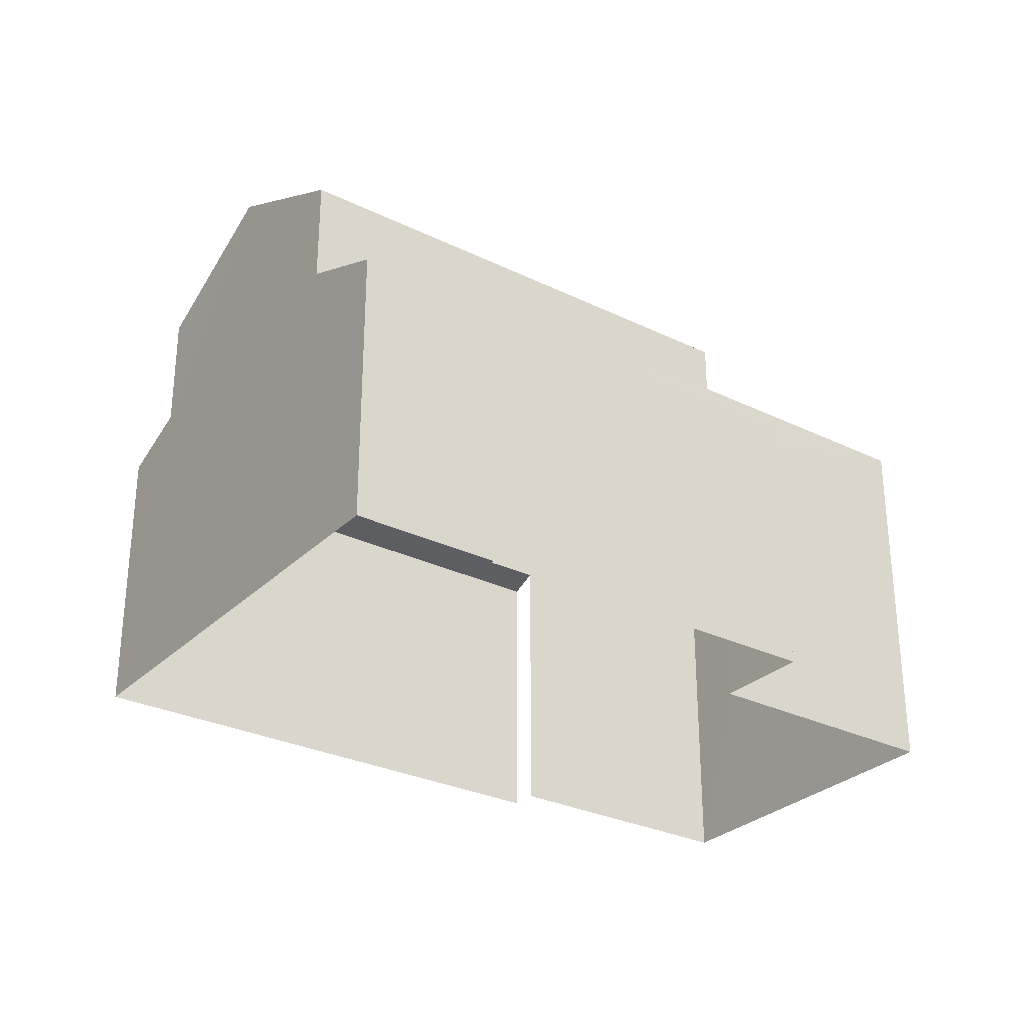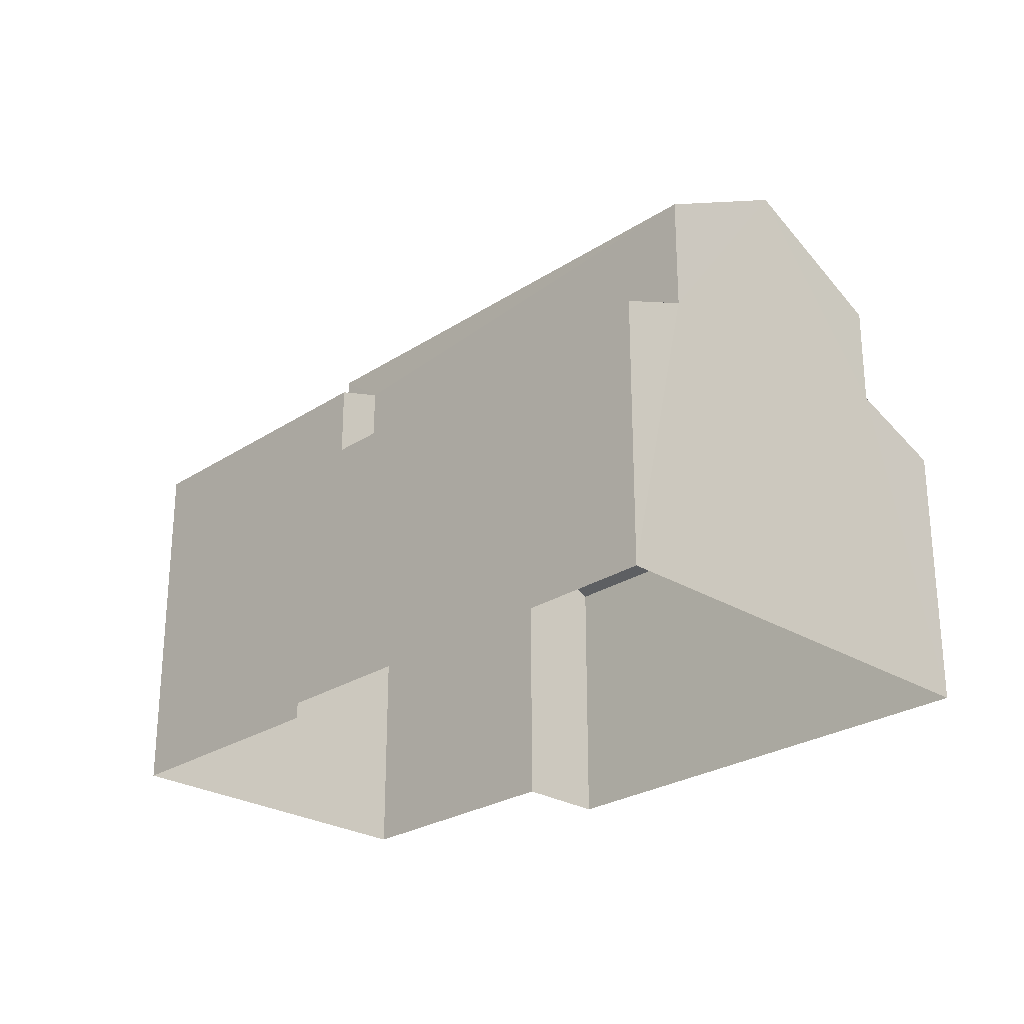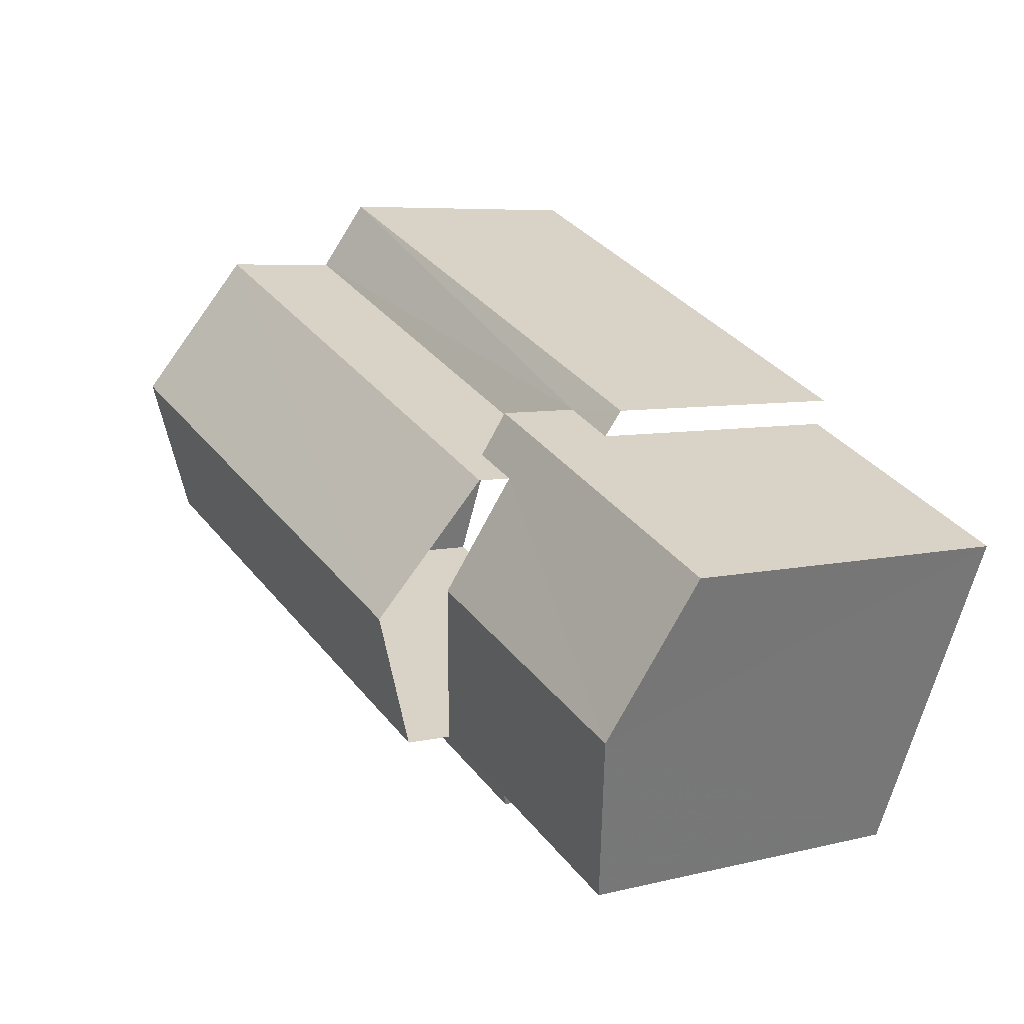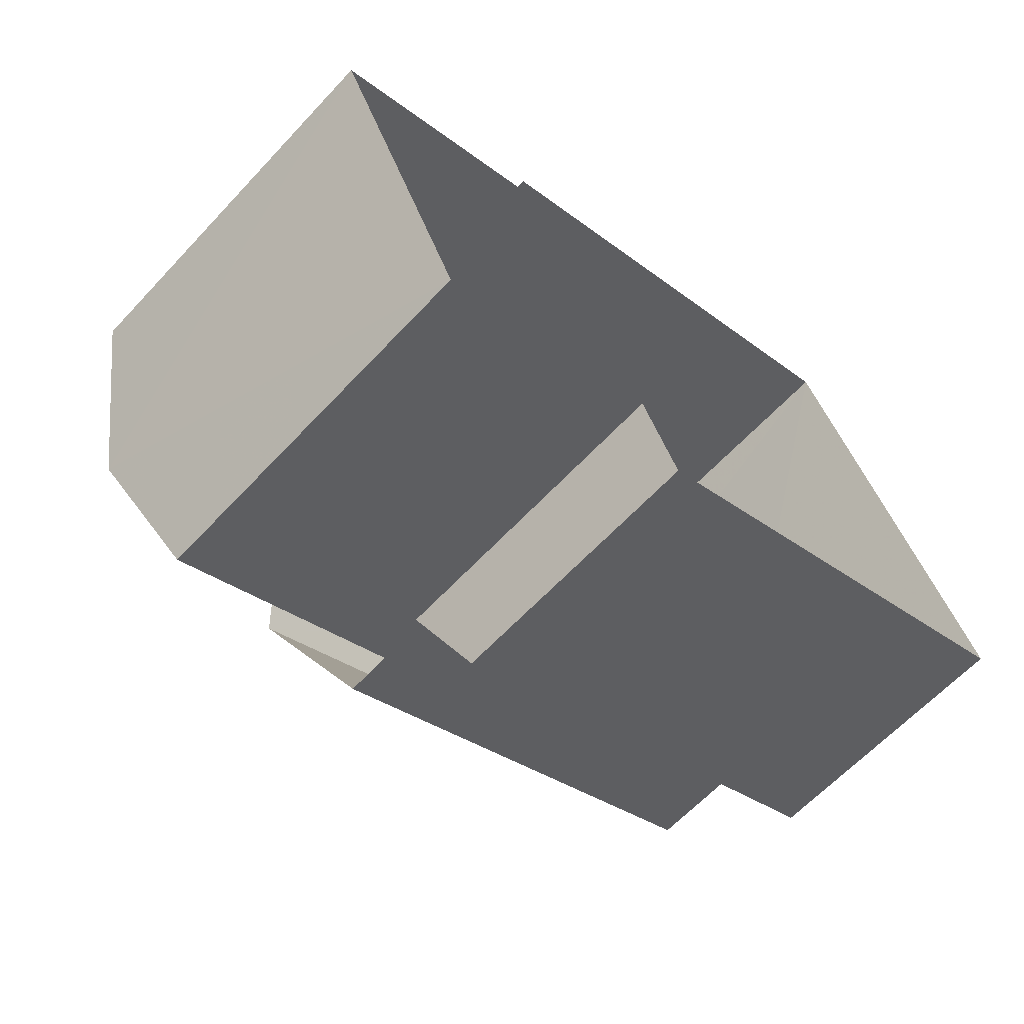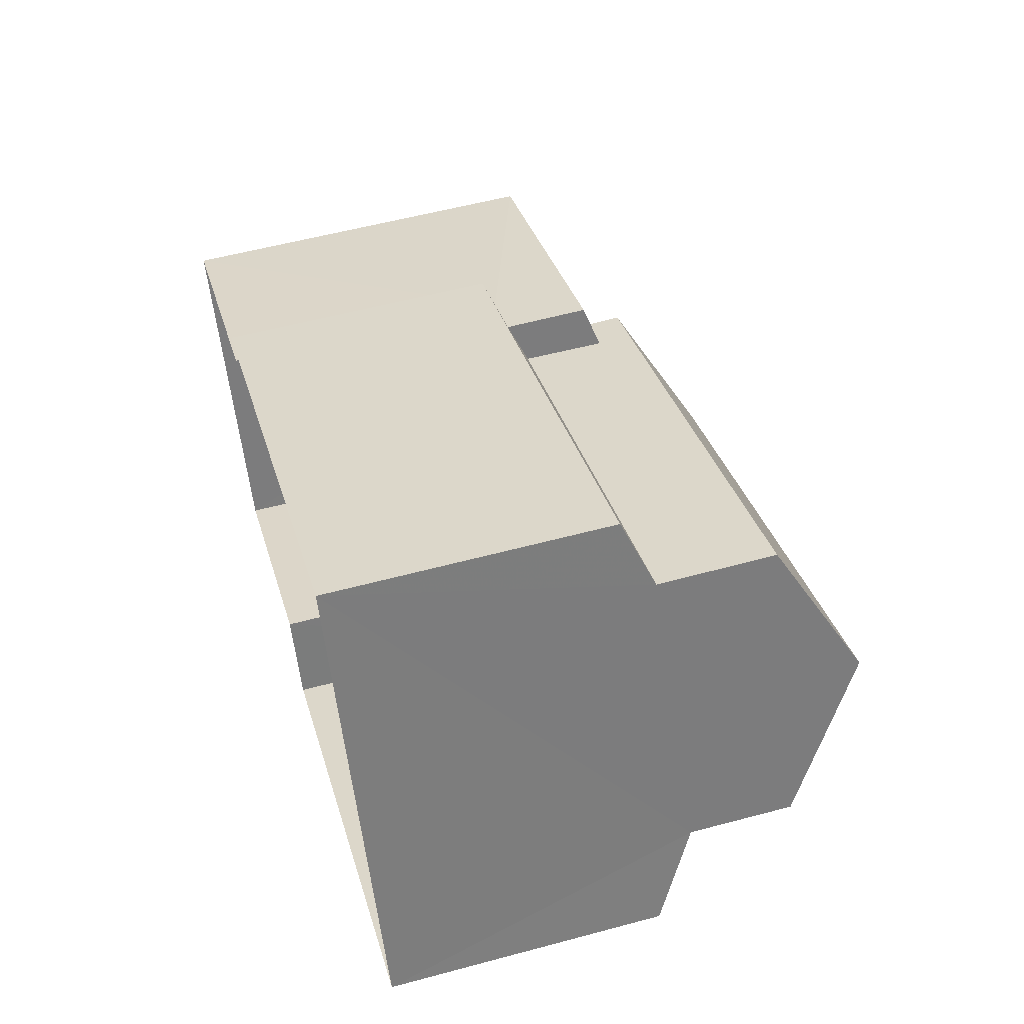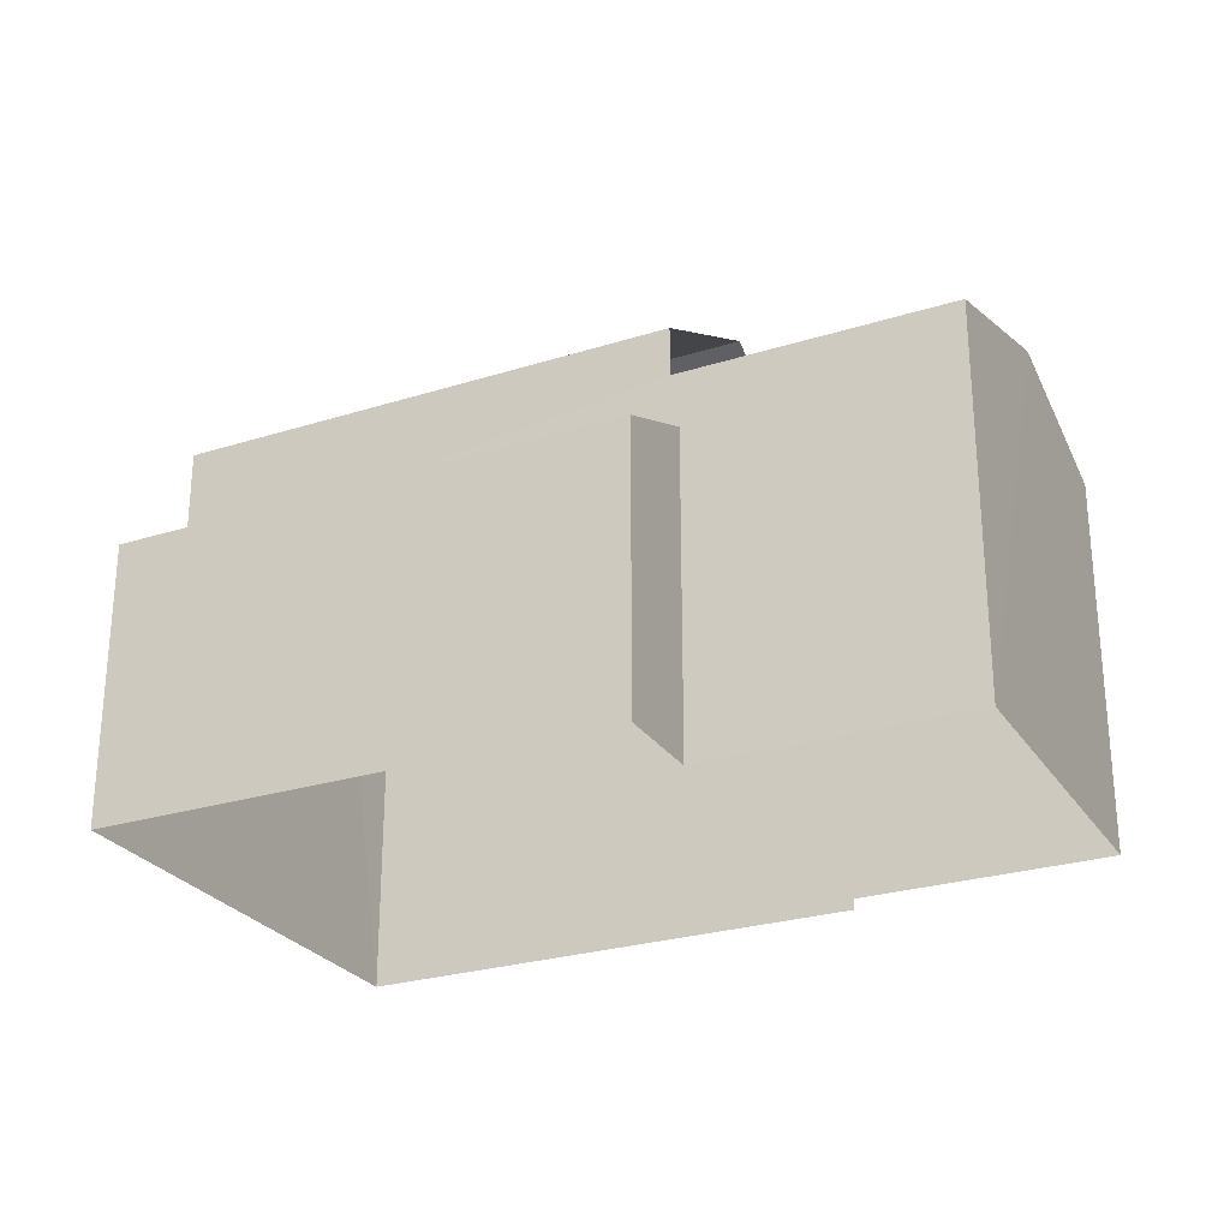
<metadata>
{"format":"obj","ext":"obj","renderer":"f3d","projection":"perspective","resolution":1024,"background":"white","views":[{"elev":-29.4,"azim":-59.5,"up":"+Z"},{"elev":-26.1,"azim":-158.0,"up":"+Z"},{"elev":6.5,"azim":53.5,"up":"+Y"},{"elev":-63.2,"azim":137.0,"up":"+Y"},{"elev":55.9,"azim":-105.8,"up":"+Y"},{"elev":-26.6,"azim":2.3,"up":"+Z"}]}
</metadata>
<code>
v -2.213e+05 -1.256e+05 24
v -2.213e+05 -1.256e+05 24
v -2.213e+05 -1.256e+05 24
v -2.213e+05 -1.256e+05 24
v -2.213e+05 -1.256e+05 24
v -2.213e+05 -1.256e+05 24
v -2.213e+05 -1.256e+05 24
v -2.213e+05 -1.256e+05 24
v -2.213e+05 -1.256e+05 30.99
v -2.213e+05 -1.256e+05 30.13
v -2.213e+05 -1.256e+05 30.13
v -2.213e+05 -1.256e+05 30.99
v -2.213e+05 -1.256e+05 30.36
v -2.213e+05 -1.256e+05 30.13
v -2.213e+05 -1.256e+05 30.13
v -2.213e+05 -1.256e+05 30.36
v -2.213e+05 -1.256e+05 32.2
v -2.213e+05 -1.256e+05 30.94
v -2.213e+05 -1.256e+05 30.94
v -2.213e+05 -1.256e+05 32.2
v -2.213e+05 -1.256e+05 28.74
v -2.213e+05 -1.256e+05 28.56
v -2.213e+05 -1.256e+05 28.74
v -2.213e+05 -1.256e+05 28.56
v -2.213e+05 -1.256e+05 29.03
v -2.213e+05 -1.256e+05 29.03
v -2.213e+05 -1.256e+05 28.56
v -2.213e+05 -1.256e+05 29.23
v -2.213e+05 -1.256e+05 28.56
v -2.213e+05 -1.256e+05 29.23
v -2.213e+05 -1.256e+05 30.94
v -2.213e+05 -1.256e+05 30.94
f 1 2 3
f 4 3 5
f 6 7 8
f 3 2 6
f 5 6 8
f 3 6 5
f 13 31 9
f 31 20 9
f 9 19 10
f 9 20 19
f 22 21 3
f 4 22 3
f 9 10 11
f 12 9 11
f 13 14 15
f 15 16 13
f 12 14 13
f 9 12 13
f 17 18 19
f 20 17 19
f 21 22 23
f 22 24 23
f 23 25 26
f 23 24 25
f 27 28 29
f 27 30 28
f 20 31 32
f 17 20 32
f 28 5 8
f 8 29 28
f 25 24 5
f 18 17 28
f 17 32 25
f 28 25 5
f 28 17 25
f 1 21 14
f 14 21 15
f 1 3 21
f 15 21 23
f 11 2 12
f 2 1 12
f 1 14 12
f 31 13 16
f 31 16 32
f 16 25 32
f 16 26 25
f 29 8 7
f 27 29 7
f 26 15 23
f 26 16 15
f 24 4 5
f 24 22 4
f 6 2 30
f 2 11 30
f 30 10 28
f 28 10 18
f 18 10 19
f 30 11 10
f 6 27 7
f 6 30 27

</code>
